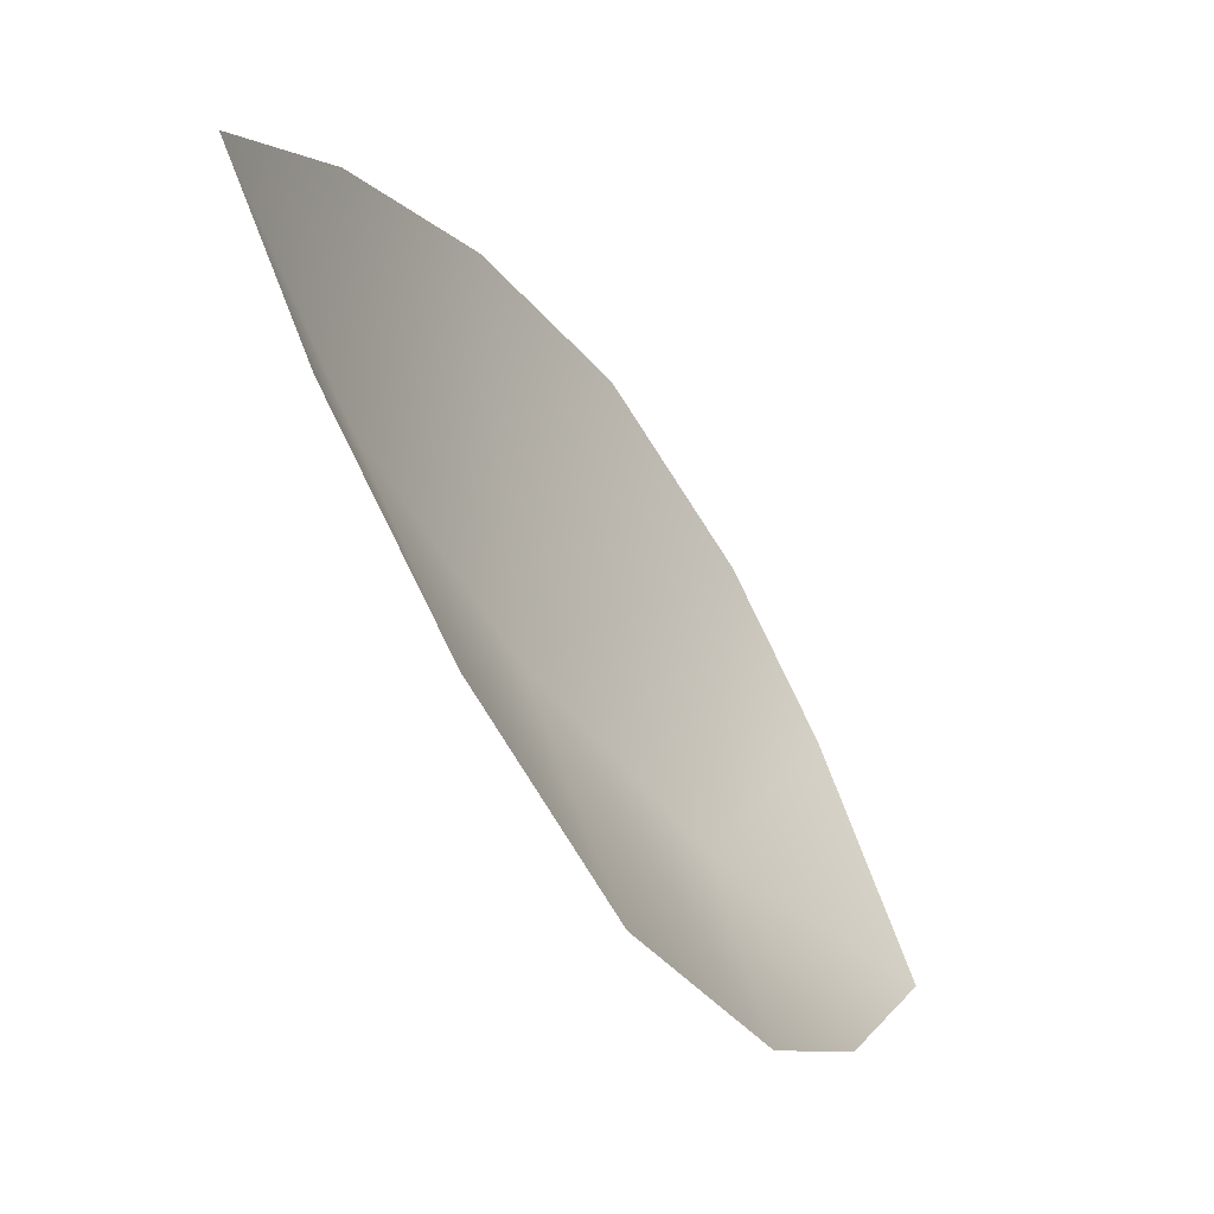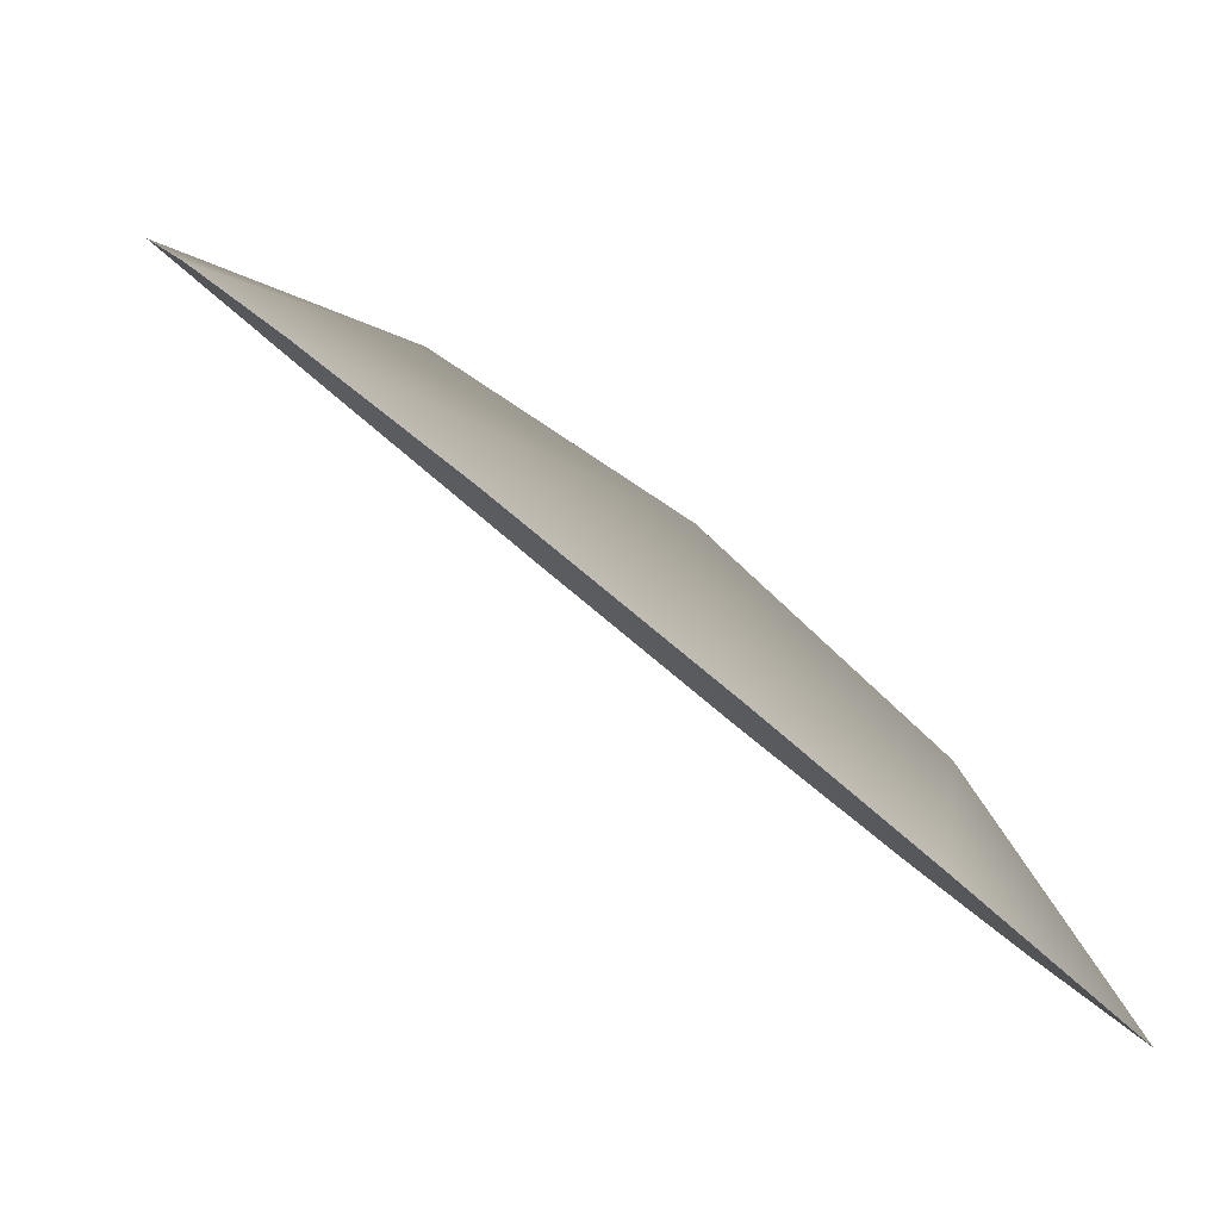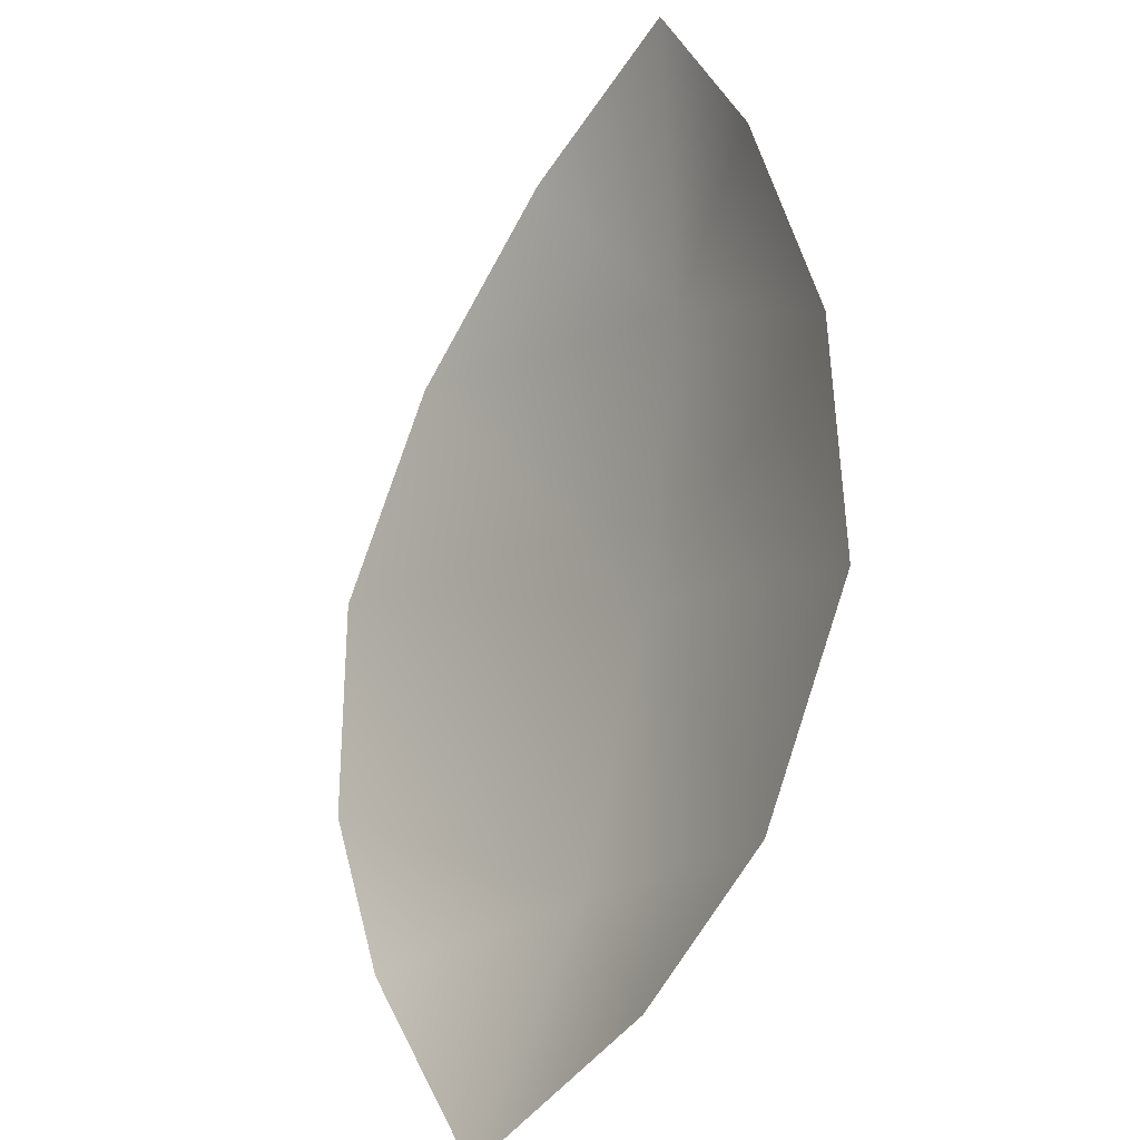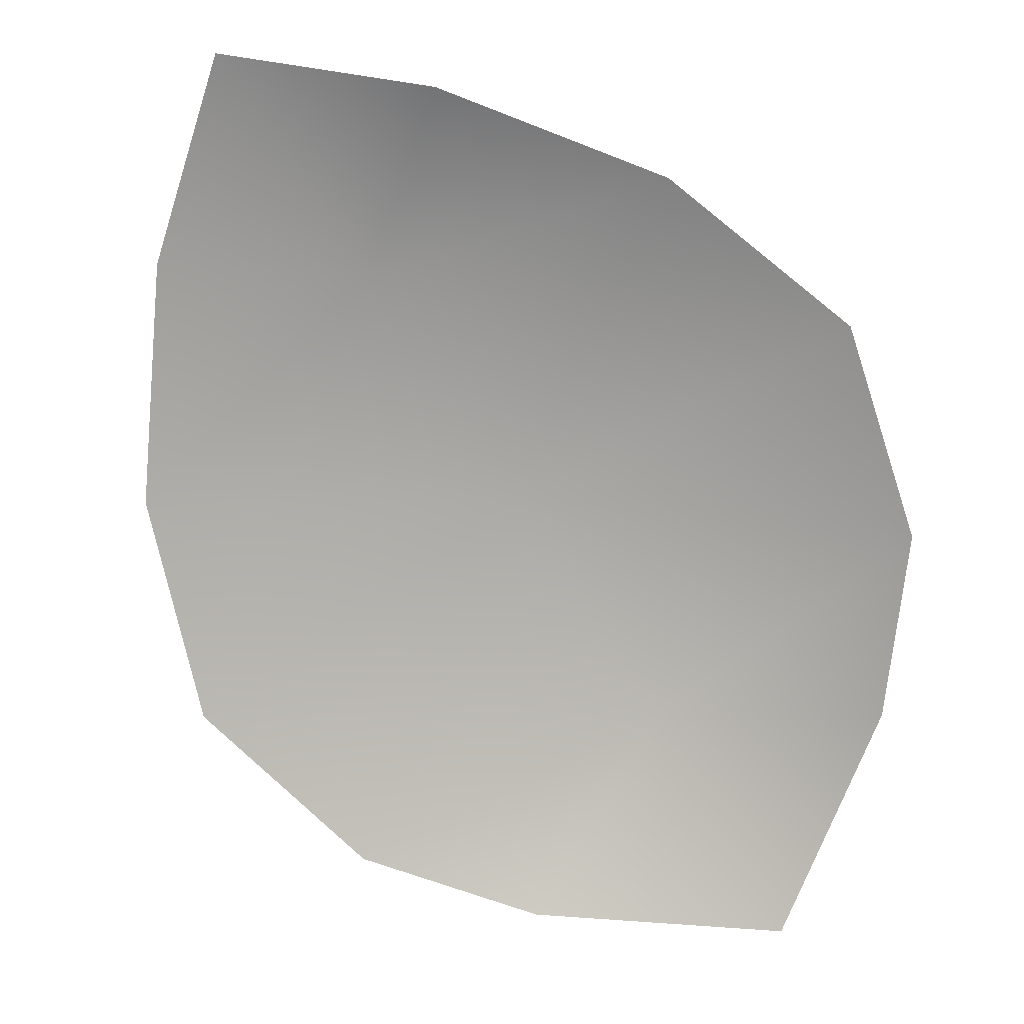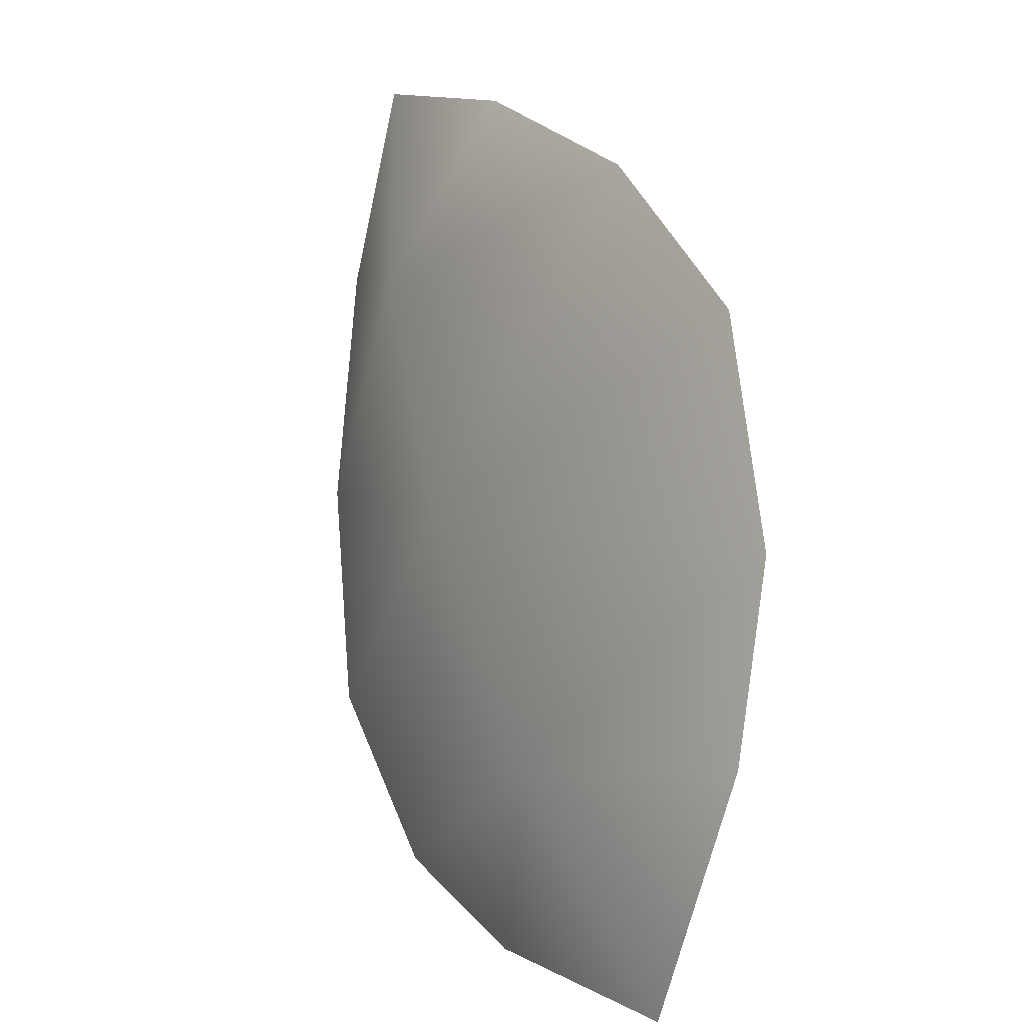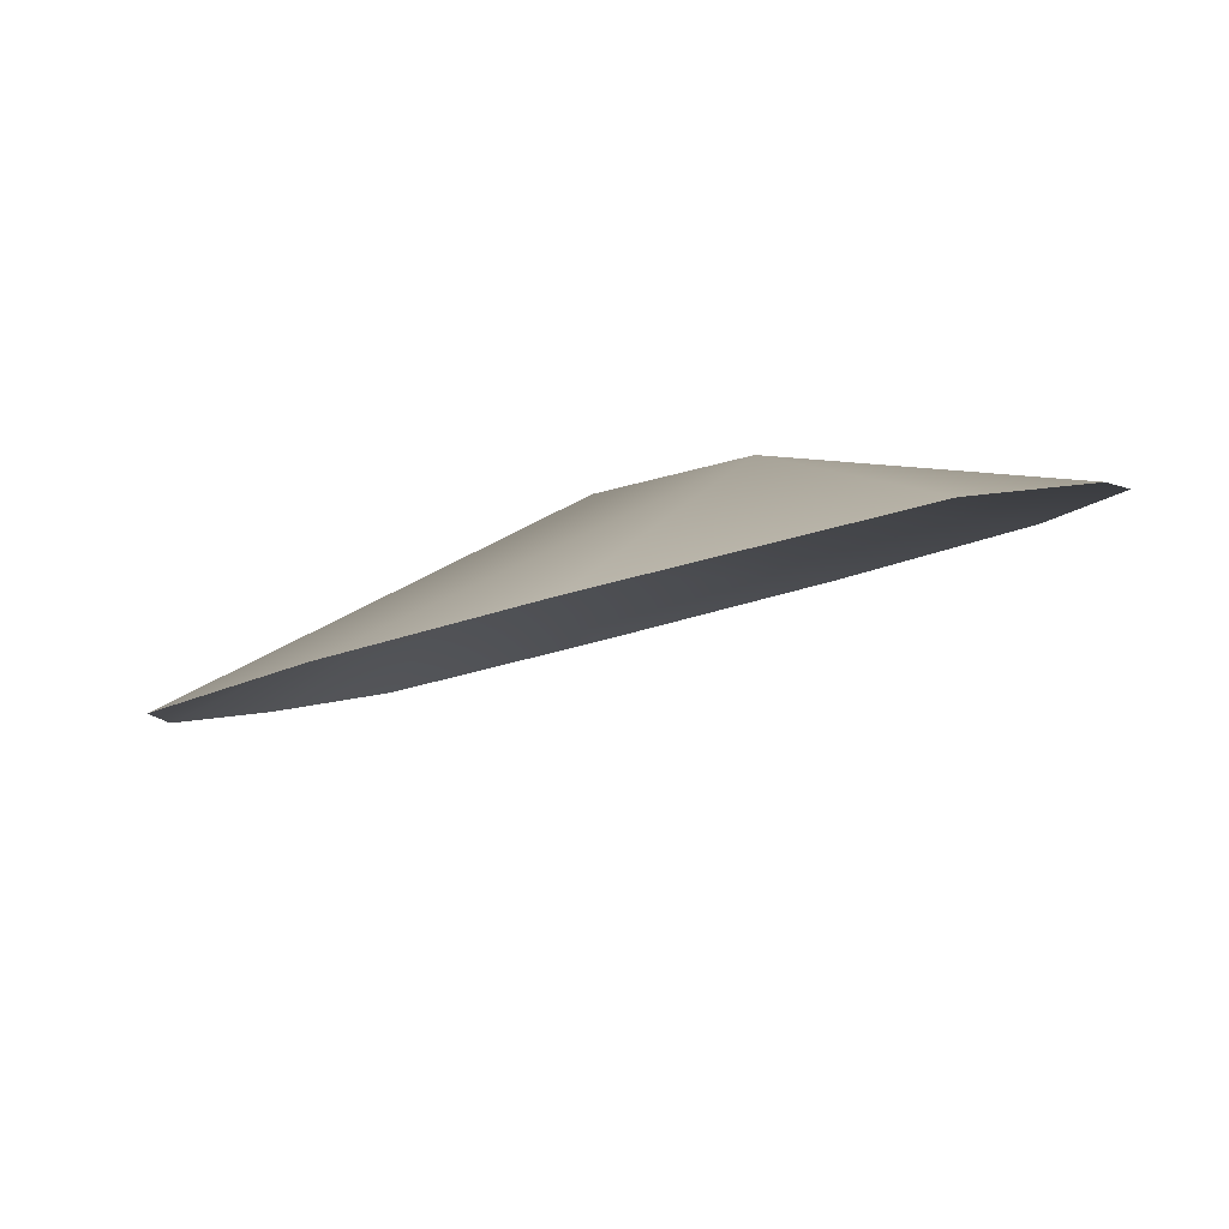
<metadata>
{"format":"obj","ext":"obj","renderer":"f3d","projection":"perspective","resolution":1024,"background":"white","views":[{"elev":8.7,"azim":58.8,"up":"+Y"},{"elev":-42.0,"azim":-104.5,"up":"+Z"},{"elev":31.4,"azim":-161.4,"up":"+Y"},{"elev":43.3,"azim":133.1,"up":"+Y"},{"elev":-67.5,"azim":26.2,"up":"+Y"},{"elev":-55.4,"azim":-36.4,"up":"+Z"}]}
</metadata>
<code>
v  -12.93 -11.41 0.6612
v  -14.84 -9.608 -1.244
v  -14.6 -11.14 -2.249
v  -12.95 -13.02 -0.9784
v  -12.17 -7.735 3.208
v  -13.25 -7.956 1.85
v  -12.69 -9.642 2.094
v  -14.26 -8.572 0.25
v  -13.92 -12.5 -2.628
v  -12.68 -14.22 -2.701
v  -10.47 -13.66 0.1635
v  -10.03 -12.55 1.569
v  -11.22 -9.194 3.035
v  -10.41 -10.92 2.499
v  -11.3 -14.1 -1.096
o Object068
g Object068
f 1 2 3 4
f 5 6 7
f 8 2 1 7
f 3 9 4
f 6 8 7
f 9 10 4
f 1 4 11 12
f 5 7 13
f 14 7 1 12
f 11 4 15
f 13 7 14
f 15 4 10

</code>
